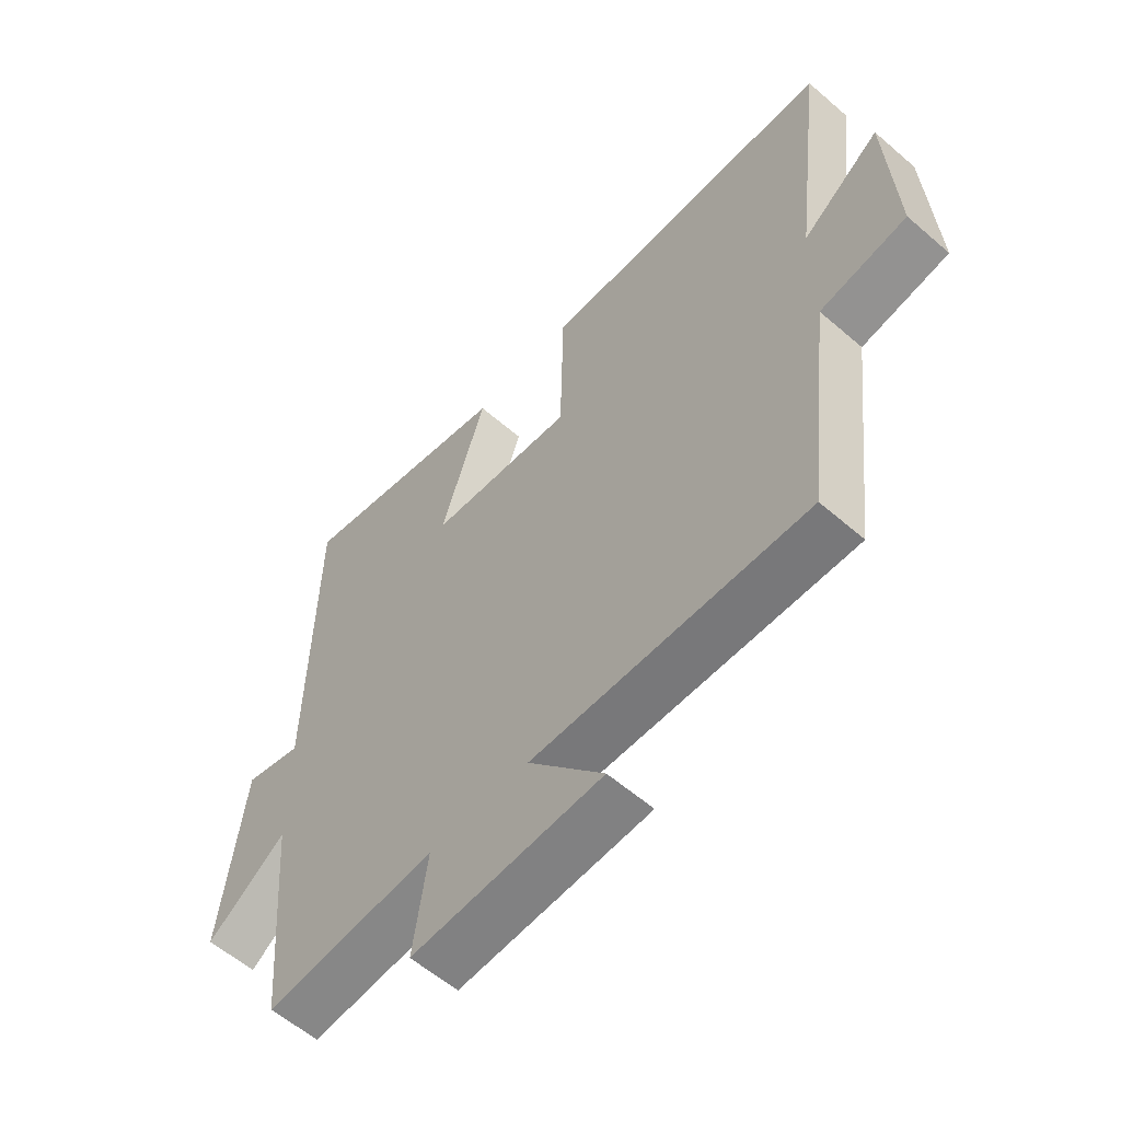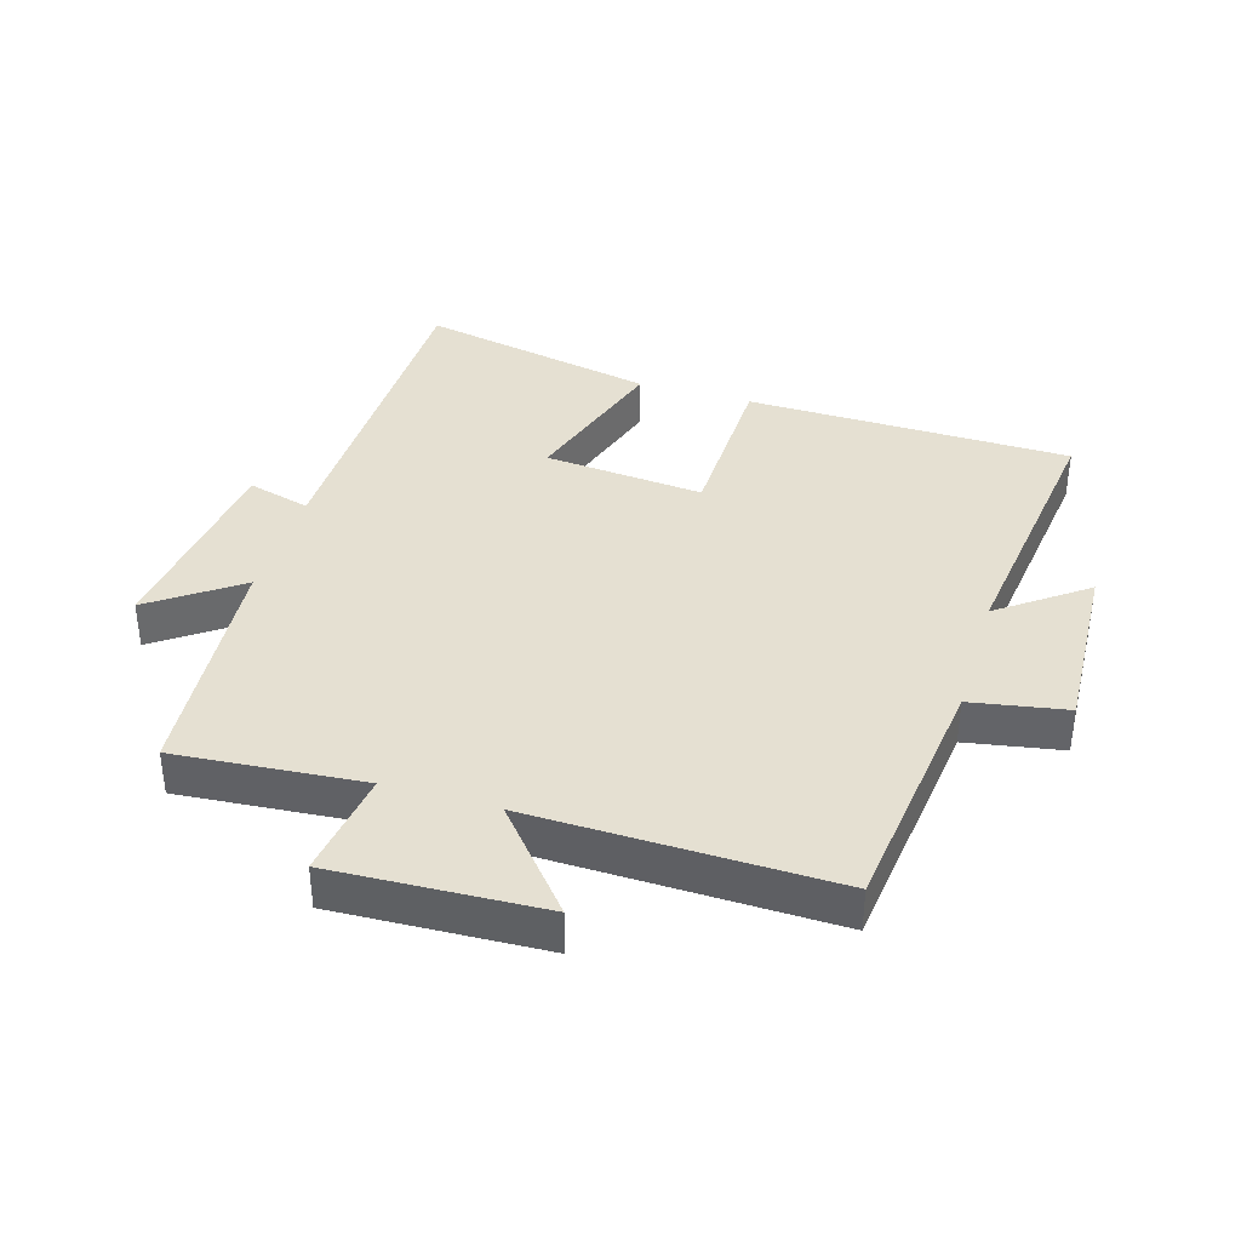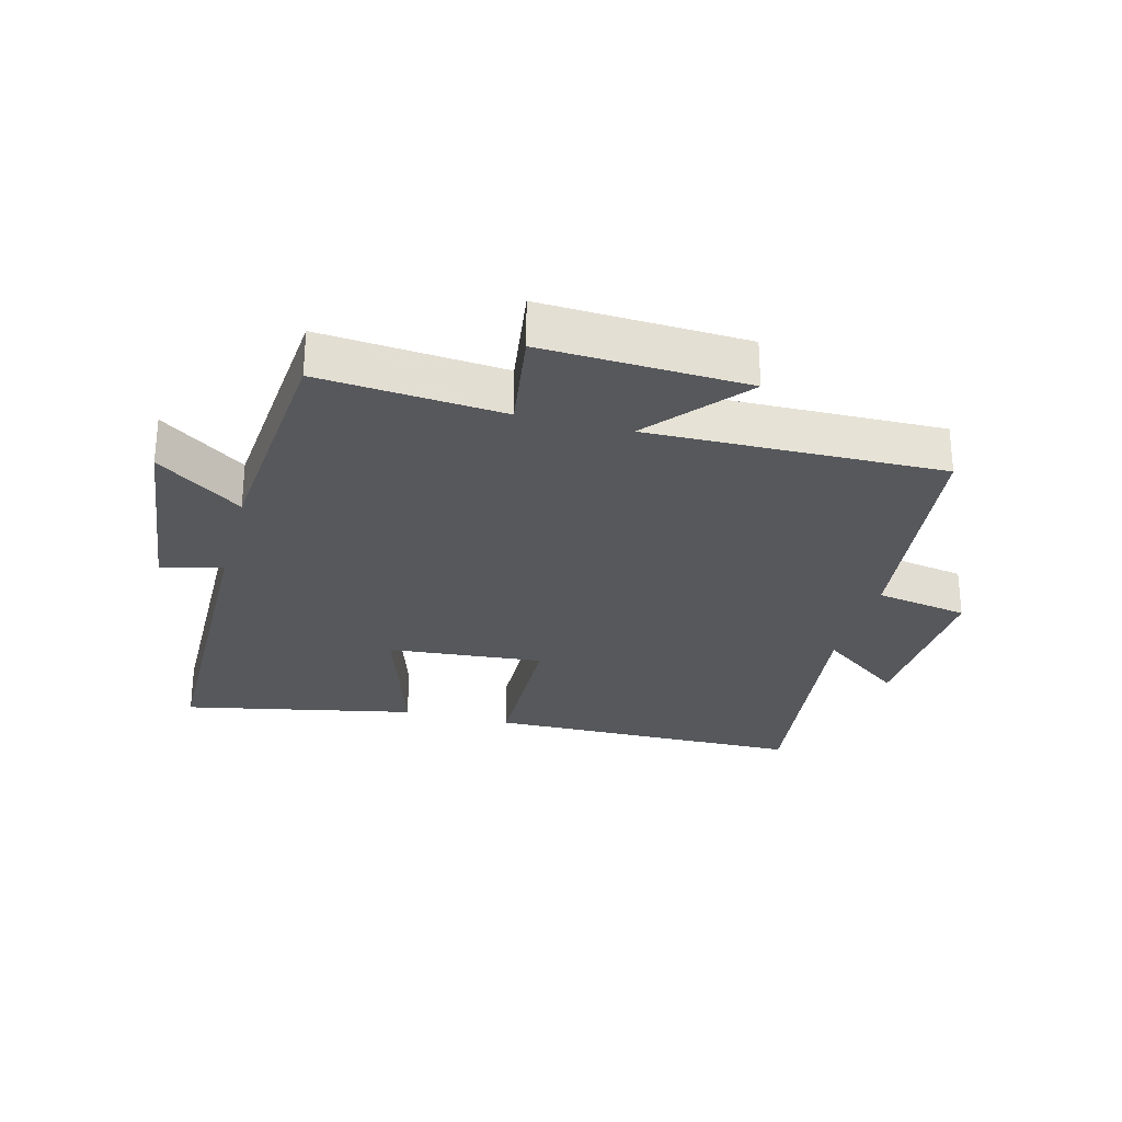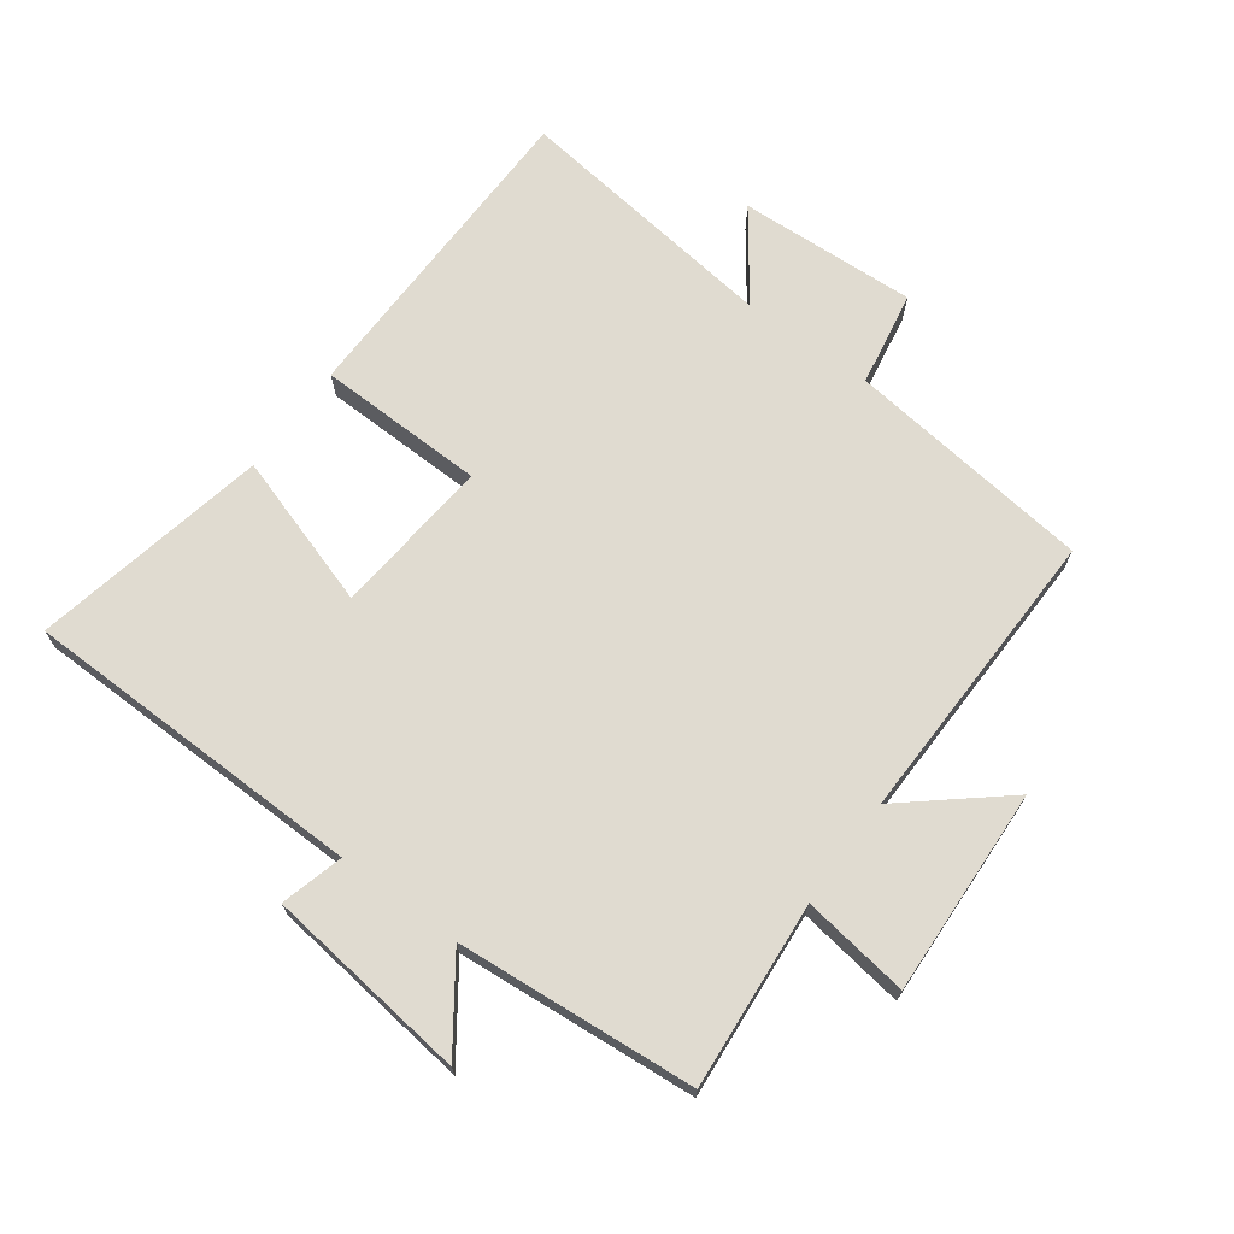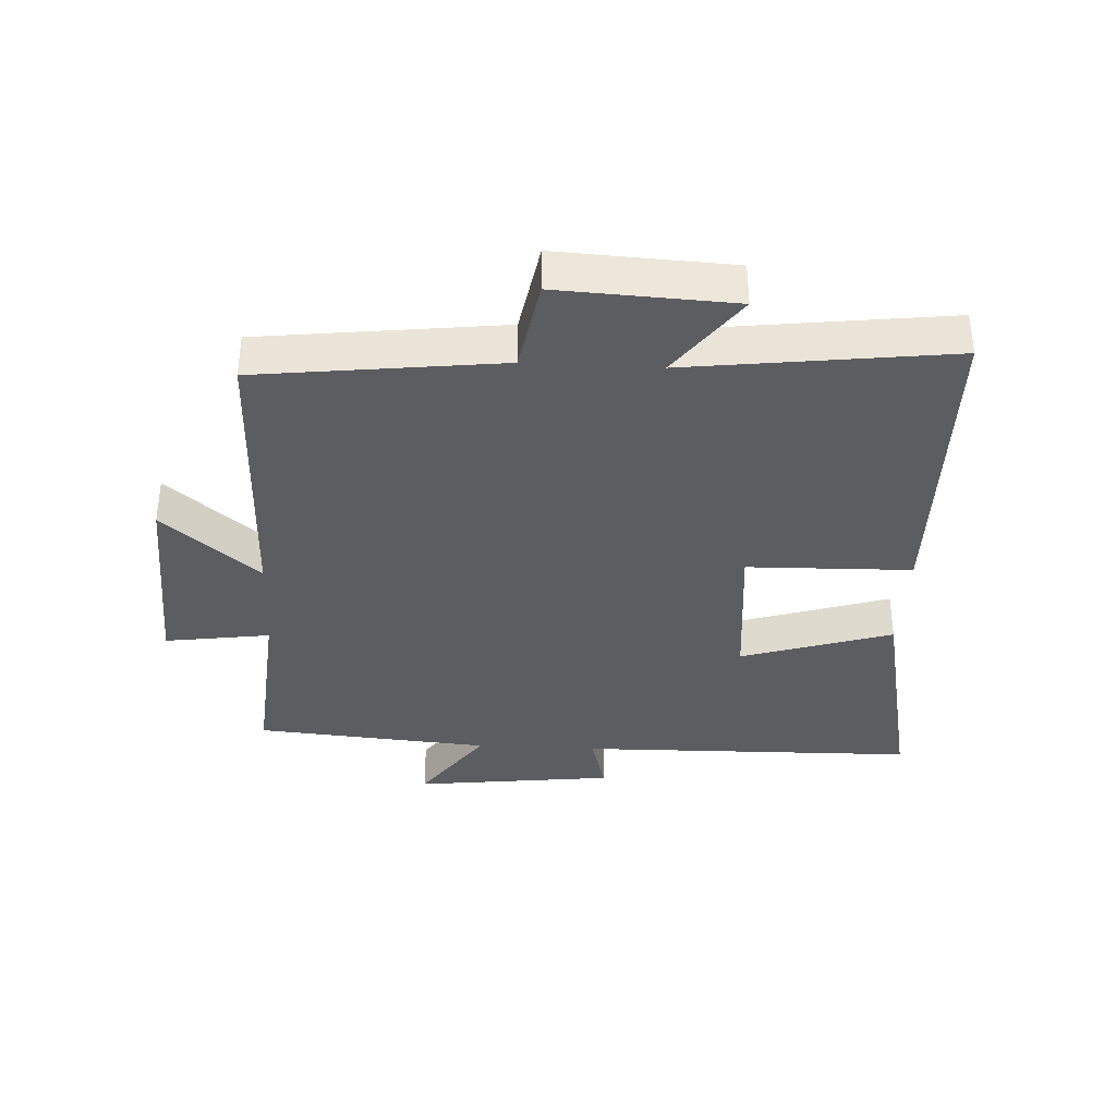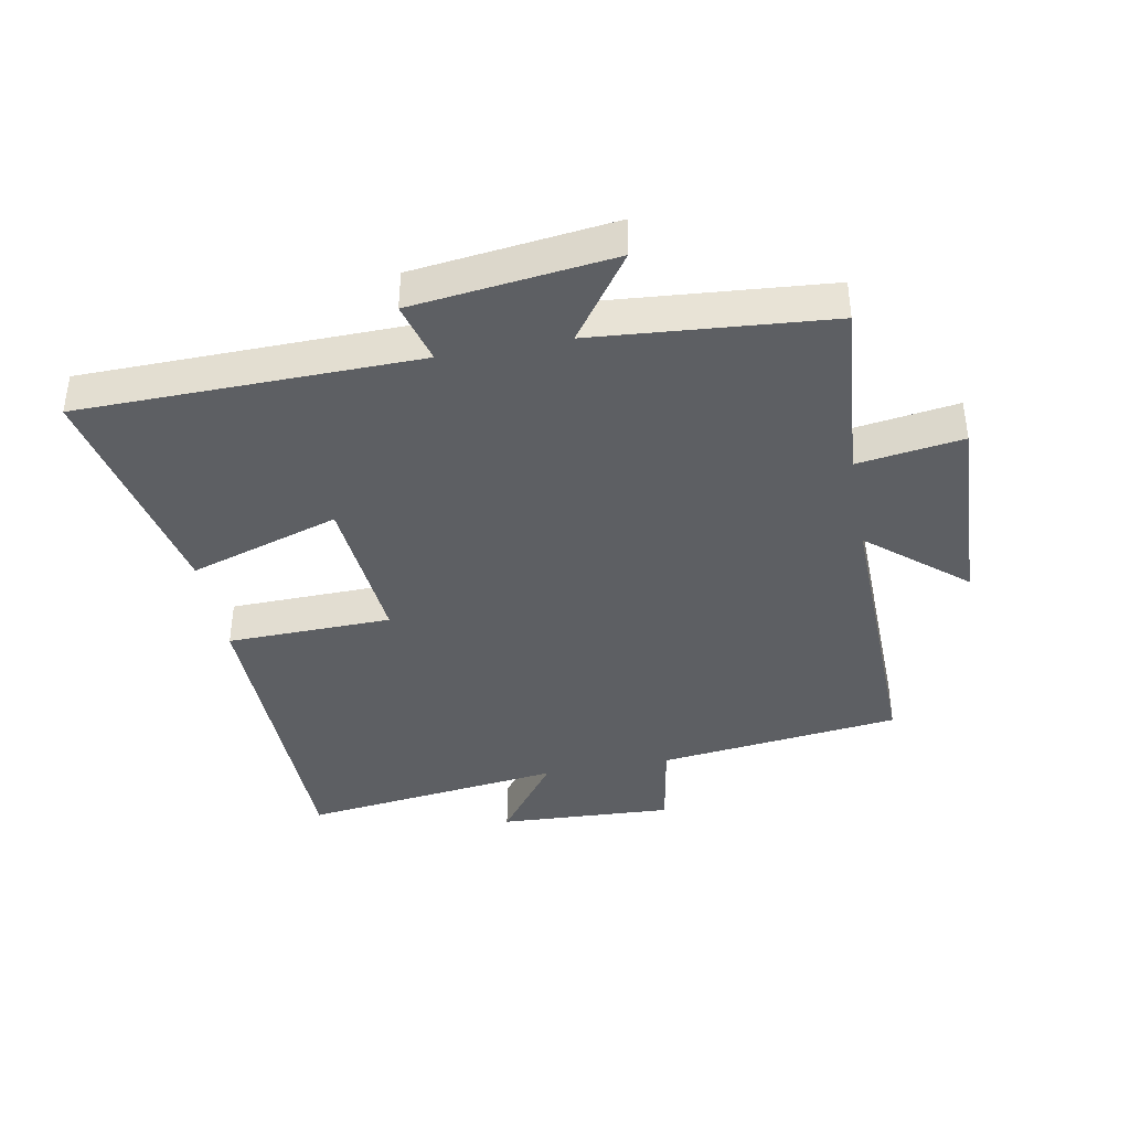
<metadata>
{"format":"obj","ext":"obj","renderer":"f3d","projection":"perspective","resolution":1024,"background":"white","views":[{"elev":-58.5,"azim":-131.8,"up":"+Z"},{"elev":37.8,"azim":-163.3,"up":"+Y"},{"elev":-27.9,"azim":165.2,"up":"+Y"},{"elev":69.9,"azim":126.3,"up":"+Y"},{"elev":-36.3,"azim":-93.0,"up":"+Y"},{"elev":-40.0,"azim":100.6,"up":"+Y"}]}
</metadata>
<code>
v -0.552 0.07 0.492
v -0.051 0.07 0.5
v -0.045 0.07 0.24
v 0.201 0.07 0.262
v 0.125 0.07 0.5
v 0.491 0.07 0.575
v 0.5 0.07 0.041
v 0.597 0.07 0.067
v 0.635 0.07 -0.249
v 0.5 0.07 -0.153
v 0.469 0.07 -0.524
v 0.18 0.07 -0.5
v 0.204 0.07 -0.666
v -0.118 0.07 -0.652
v 0.01 0.07 -0.5
v -0.454 0.07 -0.51
v -0.5 0.07 -0.127
v -0.647 0.07 -0.101
v -0.633 0.07 0.175
v -0.5 0.07 0.077
v -0.552 0 0.492
v -0.051 0 0.5
v -0.045 0 0.24
v 0.201 0 0.262
v 0.125 0 0.5
v 0.491 0 0.575
v 0.5 0 0.041
v 0.597 0 0.067
v 0.635 0 -0.249
v 0.5 0 -0.153
v 0.469 0 -0.524
v 0.18 0 -0.5
v 0.204 0 -0.666
v -0.118 0 -0.652
v 0.01 0 -0.5
v -0.454 0 -0.51
v -0.5 0 -0.127
v -0.647 0 -0.101
v -0.633 0 0.175
v -0.5 0 0.077
f 17 18 19 20
f 15 16 17 20
f 15 20 1
f 12 13 14 15
f 12 15 1
f 10 11 12 1
f 7 8 9 10
f 4 5 6 7
f 3 4 7 10
f 1 2 3
f 1 3 10
f 40 39 38 37
f 40 37 36 35
f 21 40 35
f 35 34 33 32
f 21 35 32
f 21 32 31 30
f 30 29 28 27
f 27 26 25 24
f 30 27 24 23
f 23 22 21
f 30 23 21
f 1 21 22 2
f 2 22 23 3
f 3 23 24 4
f 4 24 25 5
f 5 25 26 6
f 6 26 27 7
f 7 27 28 8
f 8 28 29 9
f 9 29 30 10
f 10 30 31 11
f 11 31 32 12
f 12 32 33 13
f 13 33 34 14
f 14 34 35 15
f 15 35 36 16
f 16 36 37 17
f 17 37 38 18
f 18 38 39 19
f 19 39 40 20
f 20 40 21 1

</code>
